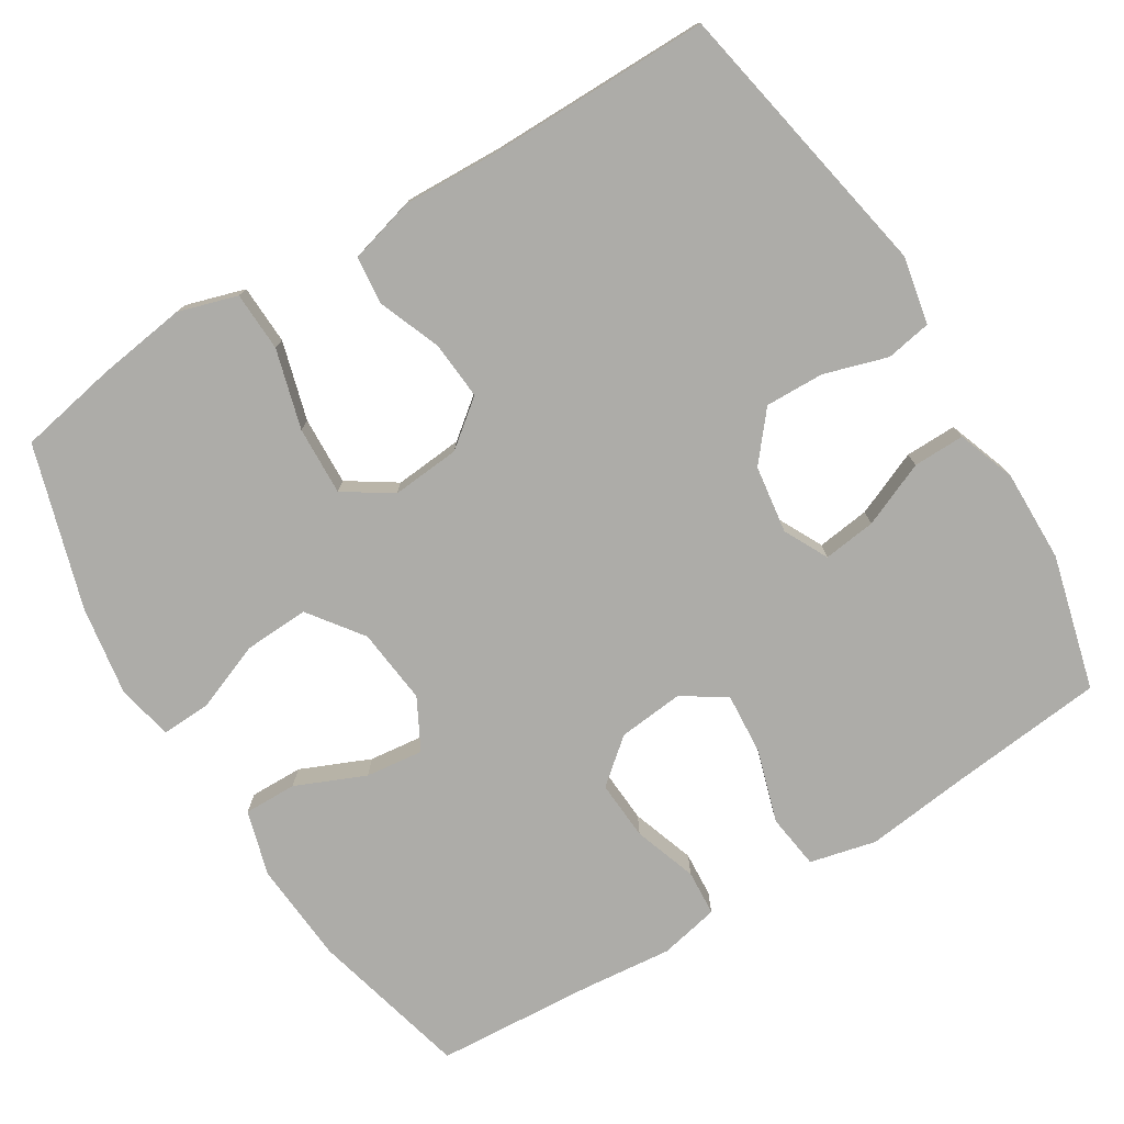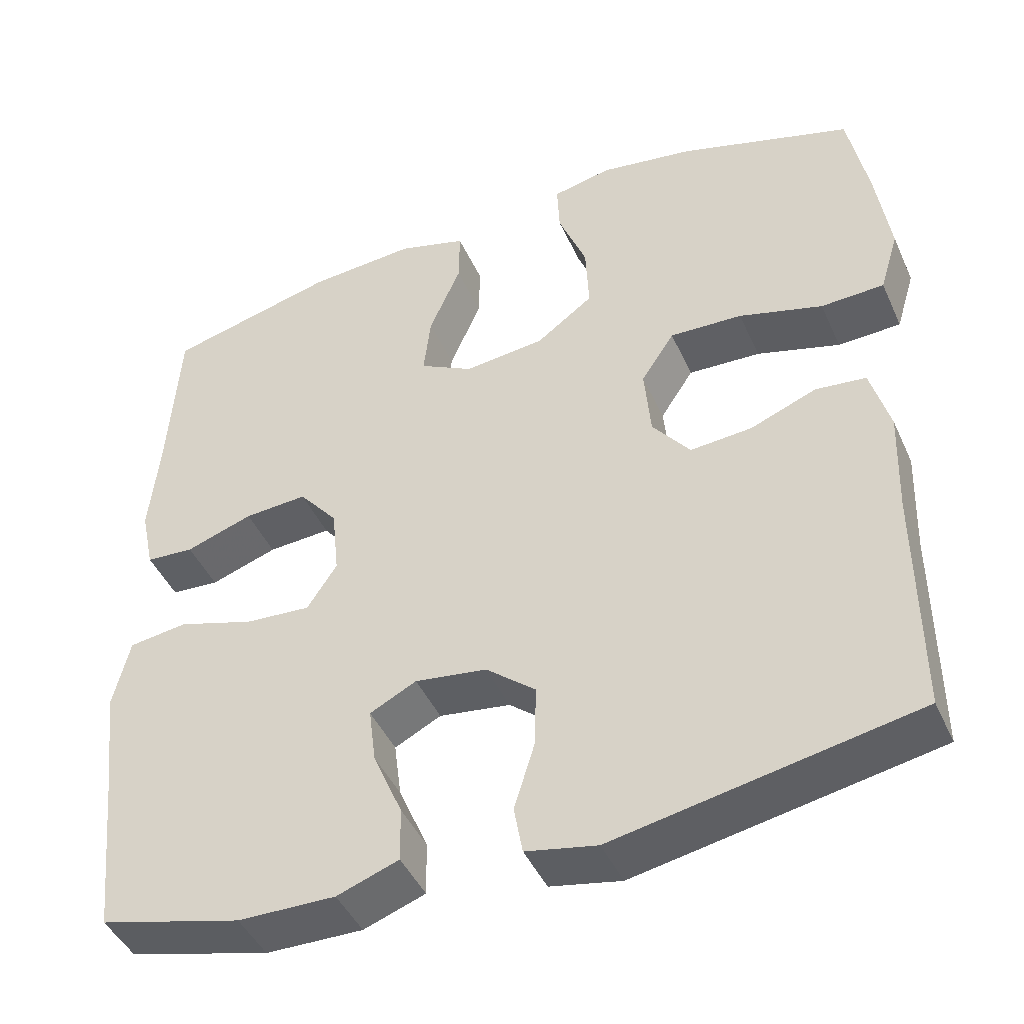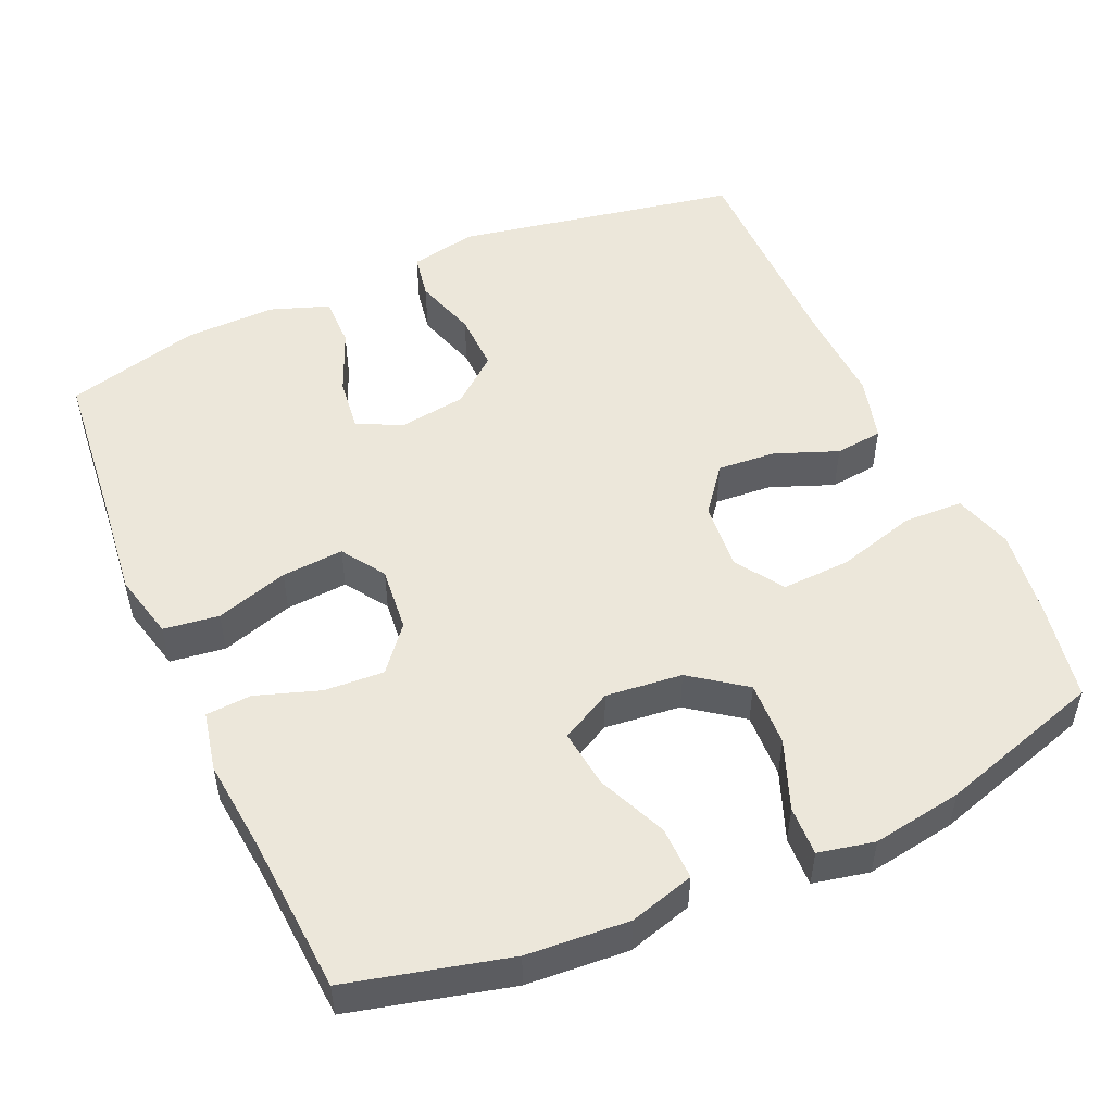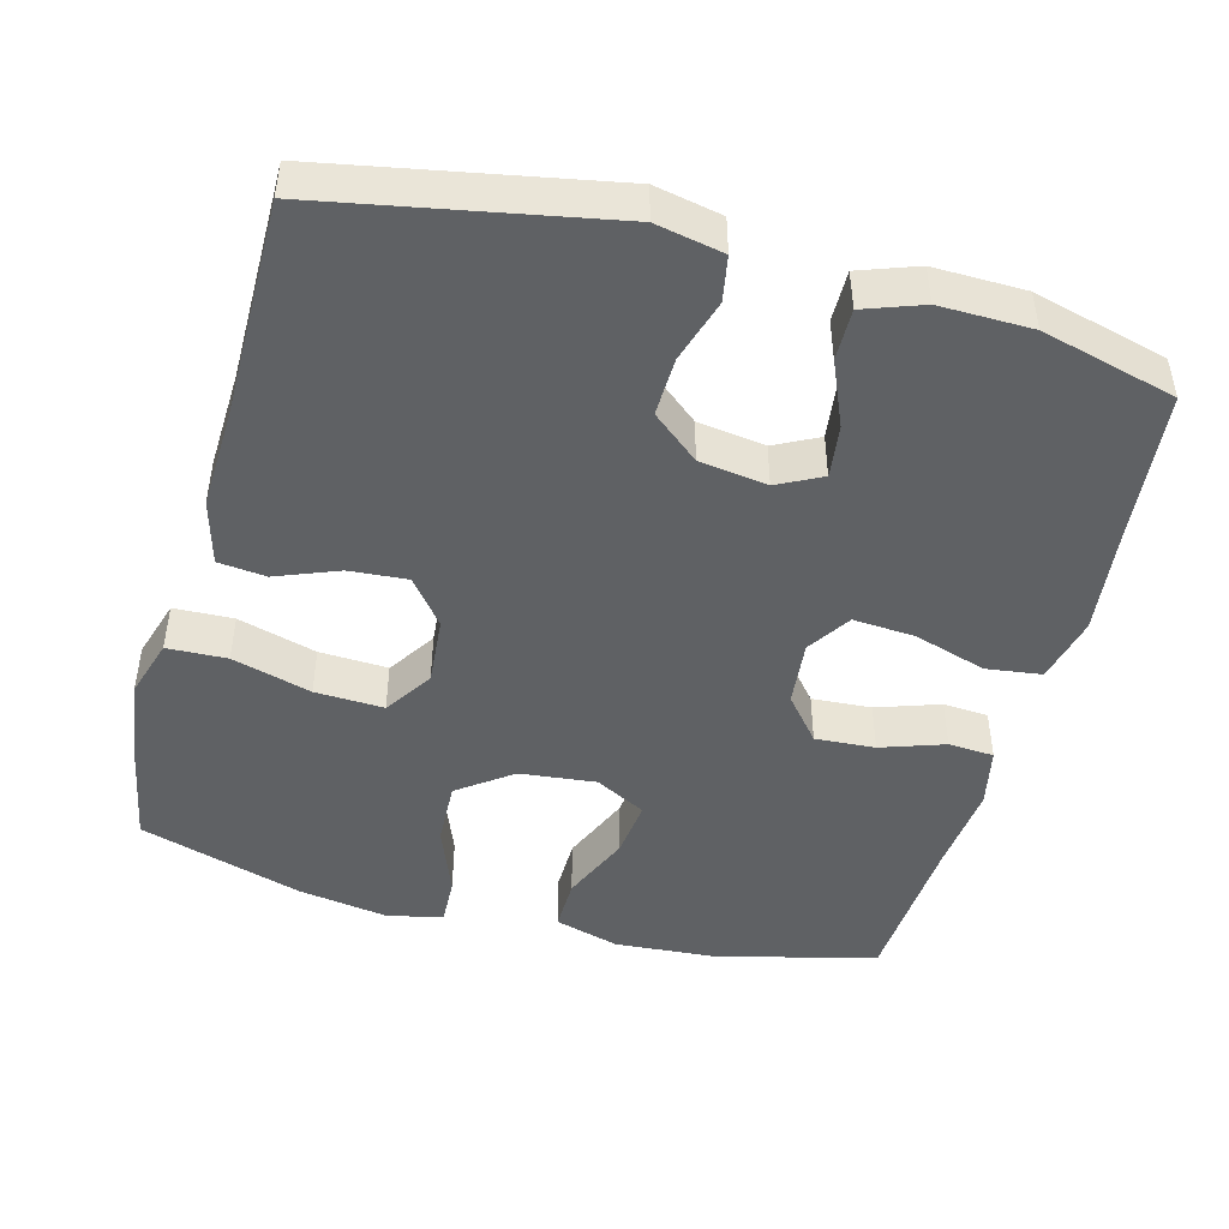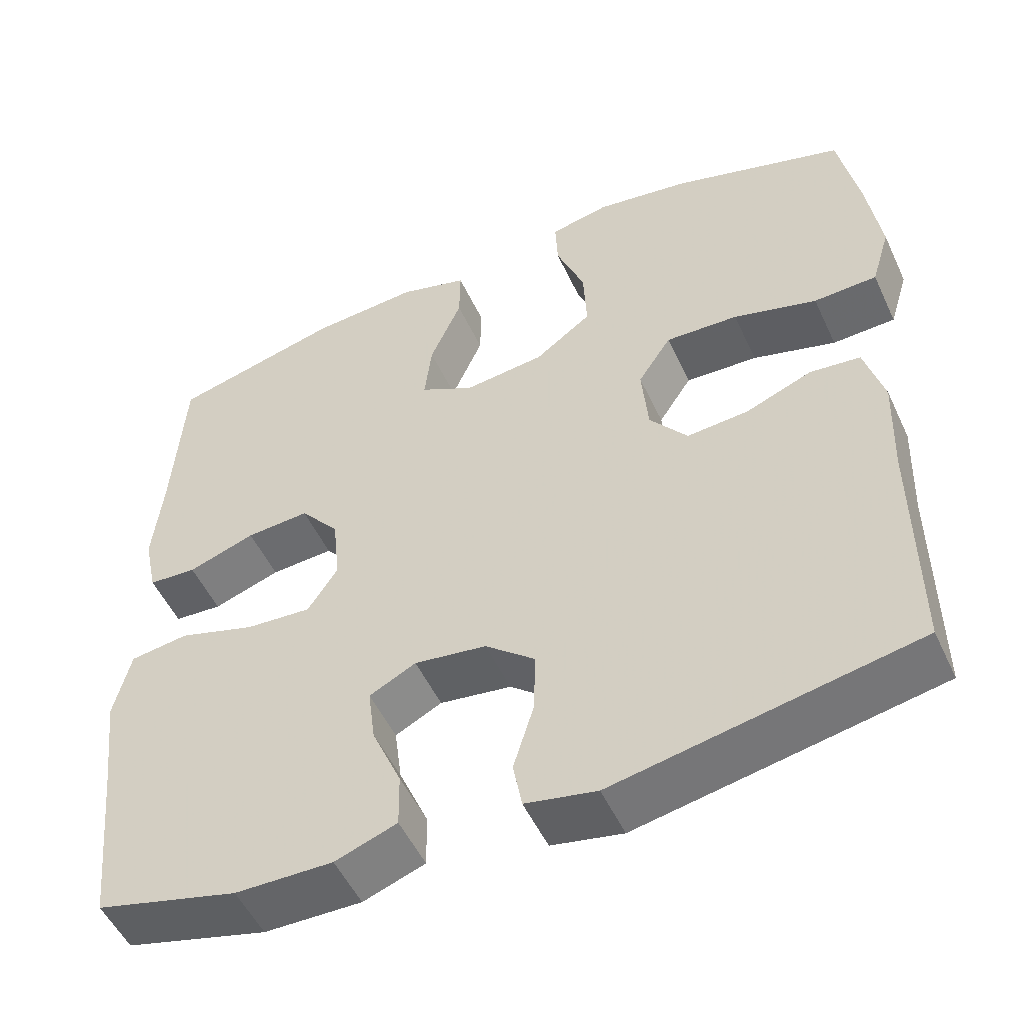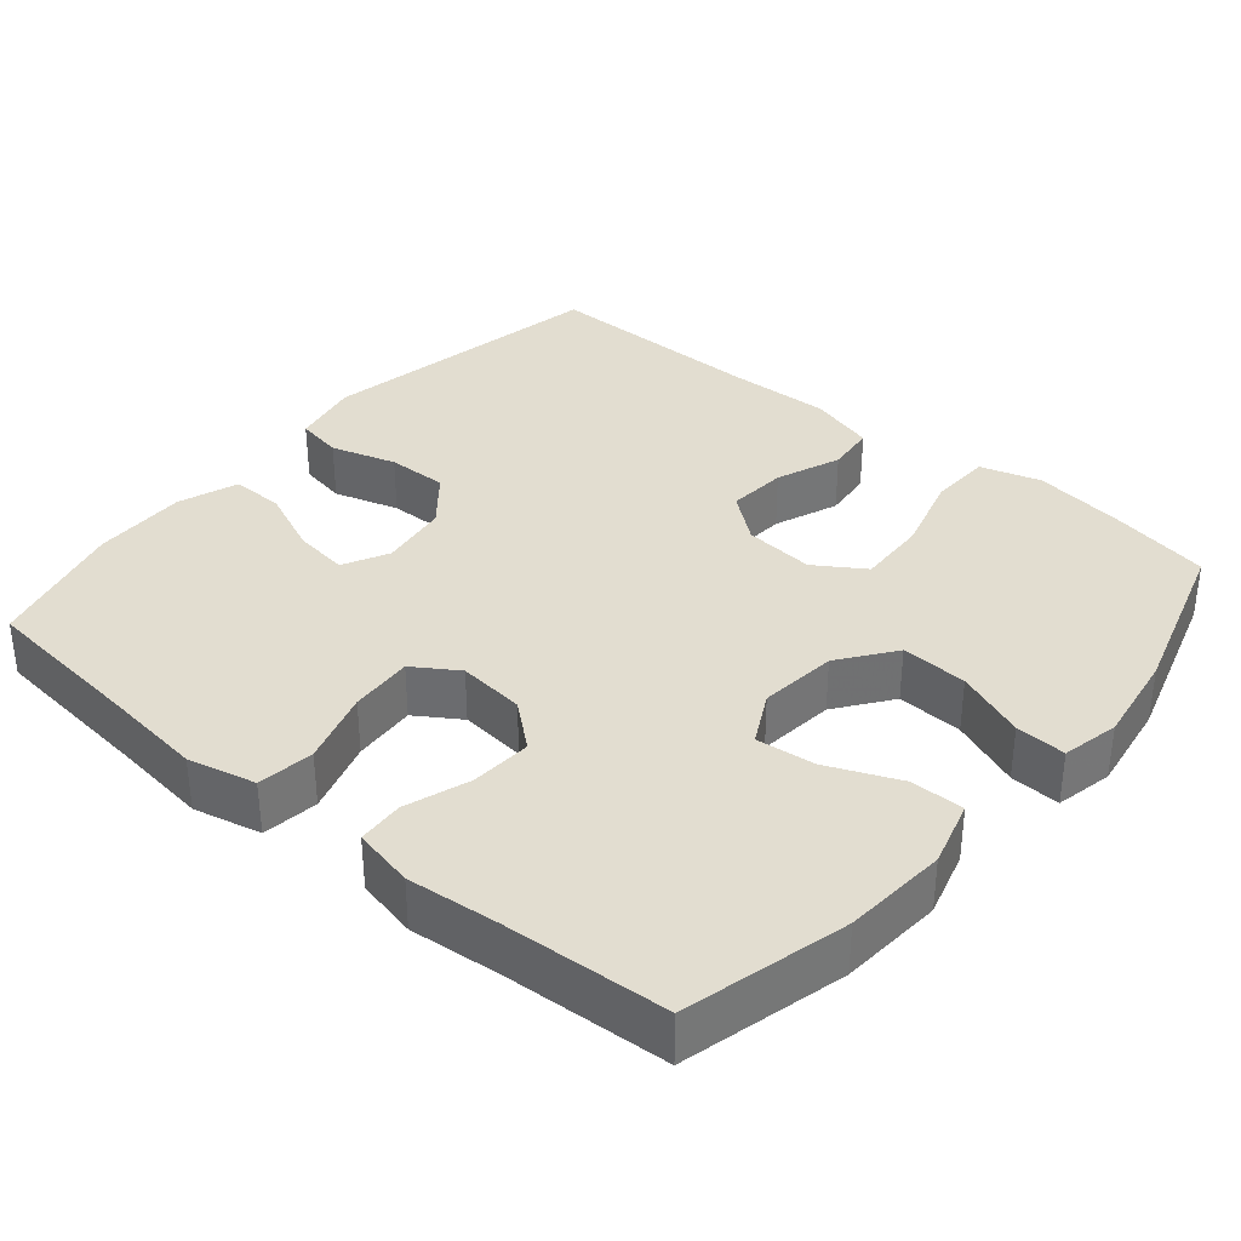
<metadata>
{"format":"obj","ext":"obj","renderer":"f3d","projection":"perspective","resolution":1024,"background":"white","views":[{"elev":-76.6,"azim":121.6,"up":"+Y"},{"elev":-44.6,"azim":23.3,"up":"+Z"},{"elev":51.1,"azim":-24.1,"up":"+Y"},{"elev":-46.7,"azim":164.9,"up":"+Y"},{"elev":-51.9,"azim":24.6,"up":"+Z"},{"elev":35.3,"azim":-49.8,"up":"+Y"}]}
</metadata>
<code>
v 0.5 0.07 0.5
v 0.525 0.07 0.369
v 0.542 0.07 0.248
v 0.518 0.07 0.169
v 0.438 0.07 0.166
v 0.332 0.07 0.196
v 0.24 0.07 0.2
v 0.198 0.07 0.136
v 0.206 0.07 0.044
v 0.254 0.07 -0.017
v 0.332 0.07 -0.011
v 0.416 0.07 0.022
v 0.48 0.07 0.015
v 0.504 0.07 -0.072
v 0.499 0.07 -0.206
v 0.5 0.07 -0.5
v 0.12 0.07 -0.572
v 0.03 0.07 -0.554
v 0.019 0.07 -0.493
v 0.045 0.07 -0.408
v 0.047 0.07 -0.329
v -0.016 0.07 -0.277
v -0.107 0.07 -0.264
v -0.166 0.07 -0.294
v -0.157 0.07 -0.365
v -0.12 0.07 -0.452
v -0.119 0.07 -0.521
v -0.197 0.07 -0.549
v -0.32 0.07 -0.547
v -0.5 0.07 -0.5
v -0.522 0.07 -0.288
v -0.538 0.07 -0.153
v -0.517 0.07 -0.064
v -0.443 0.07 -0.054
v -0.346 0.07 -0.084
v -0.263 0.07 -0.09
v -0.225 0.07 -0.032
v -0.234 0.07 0.056
v -0.283 0.07 0.115
v -0.363 0.07 0.11
v -0.448 0.07 0.081
v -0.509 0.07 0.085
v -0.526 0.07 0.165
v -0.514 0.07 0.286
v -0.5 0.07 0.5
v -0.286 0.07 0.554
v -0.15 0.07 0.564
v -0.063 0.07 0.539
v -0.064 0.07 0.468
v -0.104 0.07 0.375
v -0.113 0.07 0.297
v -0.045 0.07 0.261
v 0.057 0.07 0.272
v 0.129 0.07 0.325
v 0.125 0.07 0.412
v 0.089 0.07 0.504
v 0.086 0.07 0.57
v 0.161 0.07 0.586
v 0.281 0.07 0.567
v 0.5 0 0.5
v 0.525 0 0.369
v 0.542 0 0.248
v 0.518 0 0.169
v 0.438 0 0.166
v 0.332 0 0.196
v 0.24 0 0.2
v 0.198 0 0.136
v 0.206 0 0.044
v 0.254 0 -0.017
v 0.332 0 -0.011
v 0.416 0 0.022
v 0.48 0 0.015
v 0.504 0 -0.072
v 0.499 0 -0.206
v 0.5 0 -0.5
v 0.12 0 -0.572
v 0.03 0 -0.554
v 0.019 0 -0.493
v 0.045 0 -0.408
v 0.047 0 -0.329
v -0.016 0 -0.277
v -0.107 0 -0.264
v -0.166 0 -0.294
v -0.157 0 -0.365
v -0.12 0 -0.452
v -0.119 0 -0.521
v -0.197 0 -0.549
v -0.32 0 -0.547
v -0.5 0 -0.5
v -0.522 0 -0.288
v -0.538 0 -0.153
v -0.517 0 -0.064
v -0.443 0 -0.054
v -0.346 0 -0.084
v -0.263 0 -0.09
v -0.225 0 -0.032
v -0.234 0 0.056
v -0.283 0 0.115
v -0.363 0 0.11
v -0.448 0 0.081
v -0.509 0 0.085
v -0.526 0 0.165
v -0.514 0 0.286
v -0.5 0 0.5
v -0.286 0 0.554
v -0.15 0 0.564
v -0.063 0 0.539
v -0.064 0 0.468
v -0.104 0 0.375
v -0.113 0 0.297
v -0.045 0 0.261
v 0.057 0 0.272
v 0.129 0 0.325
v 0.125 0 0.412
v 0.089 0 0.504
v 0.086 0 0.57
v 0.161 0 0.586
v 0.281 0 0.567
f 55 56 57 58
f 54 55 58 59
f 47 48 49 50
f 47 50 51
f 44 45 46 47
f 44 47 51
f 43 44 51 52
f 40 41 42 43
f 39 40 43 52
f 32 33 34 35
f 31 32 35 36
f 30 31 36
f 29 30 36 37
f 25 26 27 28
f 24 25 28 29
f 17 18 19 20
f 15 16 17 20
f 15 20 21
f 14 15 21 22
f 11 12 13 14
f 10 11 14 22
f 3 4 5 6
f 3 6 7
f 2 3 7
f 54 59 1 2
f 53 54 2 7
f 38 39 52 53
f 37 38 53 7
f 24 29 37
f 23 24 37 7
f 9 10 22 23
f 8 9 23
f 7 8 23
f 117 116 115 114
f 118 117 114 113
f 109 108 107 106
f 110 109 106
f 106 105 104 103
f 110 106 103
f 111 110 103 102
f 102 101 100 99
f 111 102 99 98
f 94 93 92 91
f 95 94 91 90
f 95 90 89
f 96 95 89 88
f 87 86 85 84
f 88 87 84 83
f 79 78 77 76
f 79 76 75 74
f 80 79 74
f 81 80 74 73
f 73 72 71 70
f 81 73 70 69
f 65 64 63 62
f 66 65 62
f 66 62 61
f 61 60 118 113
f 66 61 113 112
f 112 111 98 97
f 66 112 97 96
f 96 88 83
f 66 96 83 82
f 82 81 69 68
f 82 68 67
f 82 67 66
f 1 60 61 2
f 2 61 62 3
f 3 62 63 4
f 4 63 64 5
f 5 64 65 6
f 6 65 66 7
f 7 66 67 8
f 8 67 68 9
f 9 68 69 10
f 10 69 70 11
f 11 70 71 12
f 12 71 72 13
f 13 72 73 14
f 14 73 74 15
f 15 74 75 16
f 16 75 76 17
f 17 76 77 18
f 18 77 78 19
f 19 78 79 20
f 20 79 80 21
f 21 80 81 22
f 22 81 82 23
f 23 82 83 24
f 24 83 84 25
f 25 84 85 26
f 26 85 86 27
f 27 86 87 28
f 28 87 88 29
f 29 88 89 30
f 30 89 90 31
f 31 90 91 32
f 32 91 92 33
f 33 92 93 34
f 34 93 94 35
f 35 94 95 36
f 36 95 96 37
f 37 96 97 38
f 38 97 98 39
f 39 98 99 40
f 40 99 100 41
f 41 100 101 42
f 42 101 102 43
f 43 102 103 44
f 44 103 104 45
f 45 104 105 46
f 46 105 106 47
f 47 106 107 48
f 48 107 108 49
f 49 108 109 50
f 50 109 110 51
f 51 110 111 52
f 52 111 112 53
f 53 112 113 54
f 54 113 114 55
f 55 114 115 56
f 56 115 116 57
f 57 116 117 58
f 58 117 118 59
f 59 118 60 1

</code>
